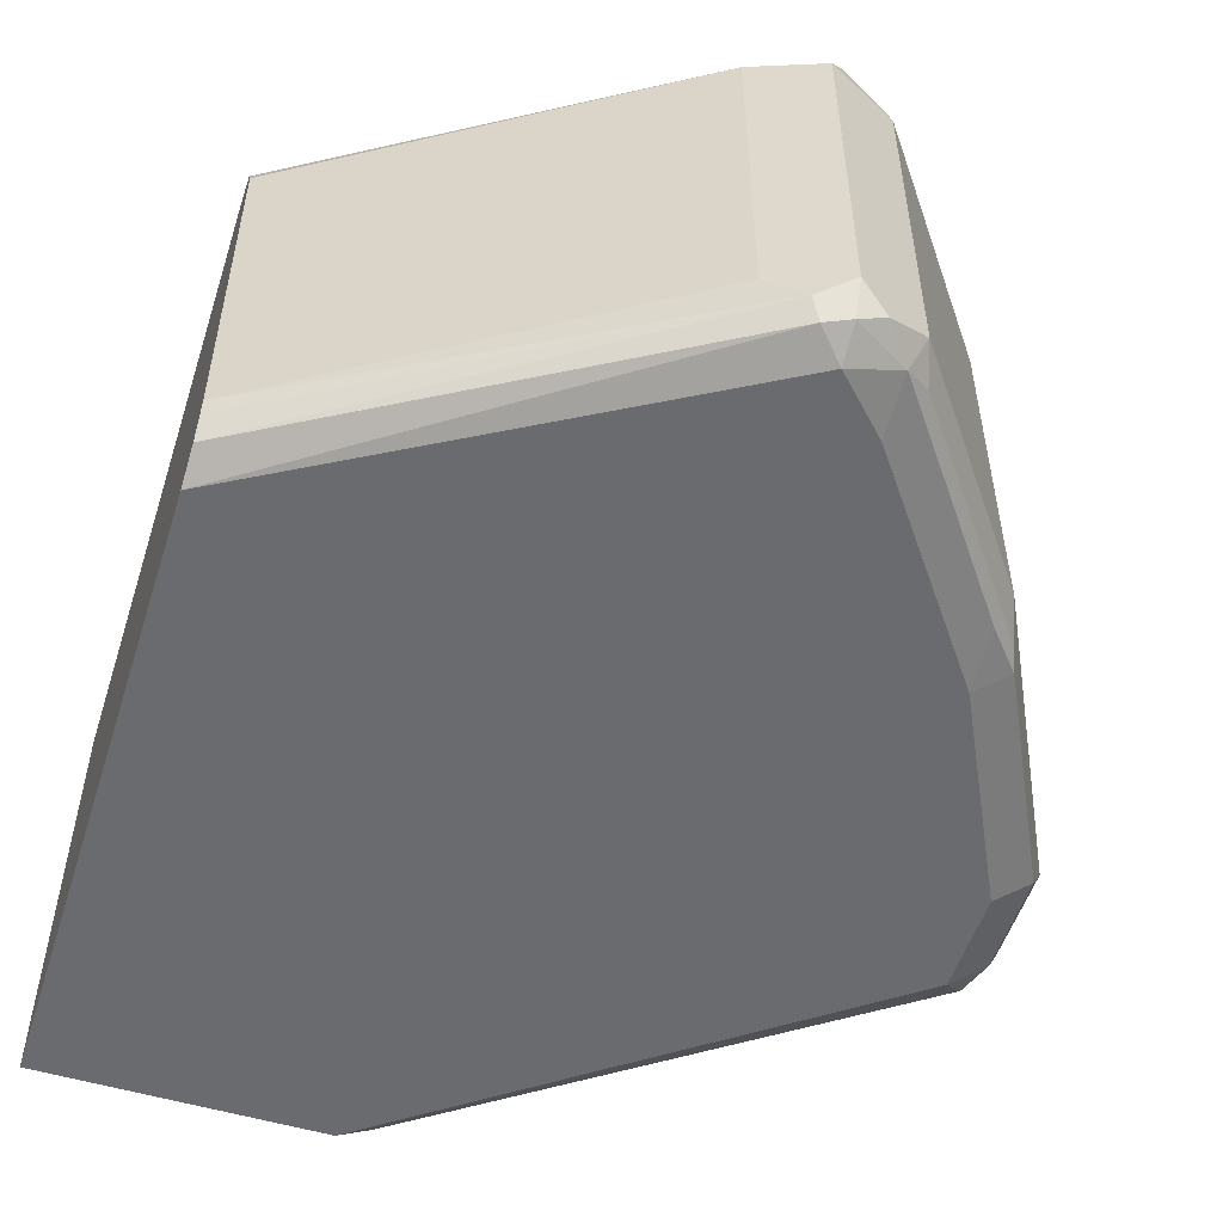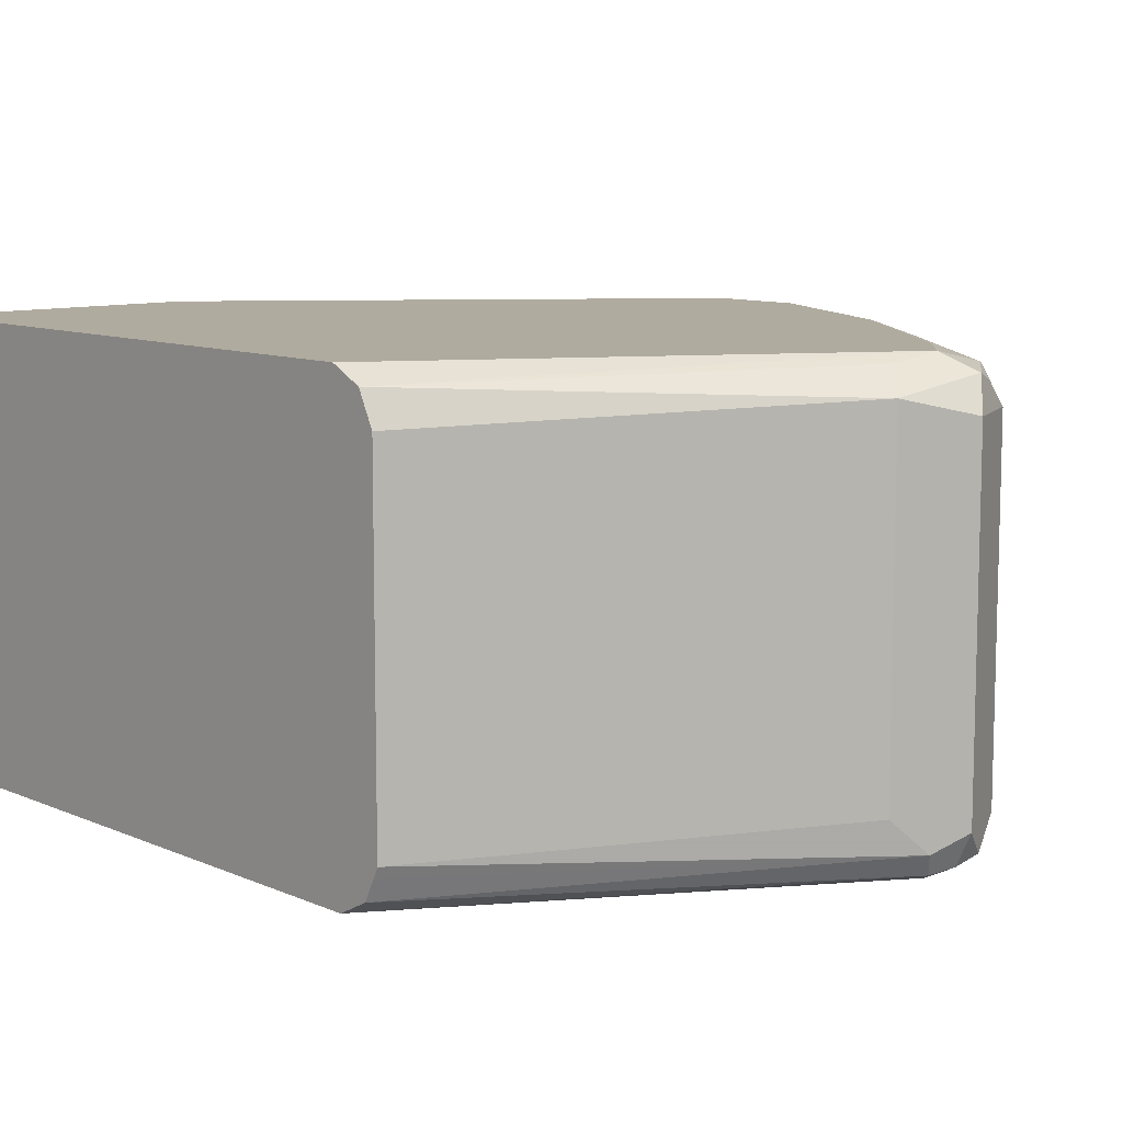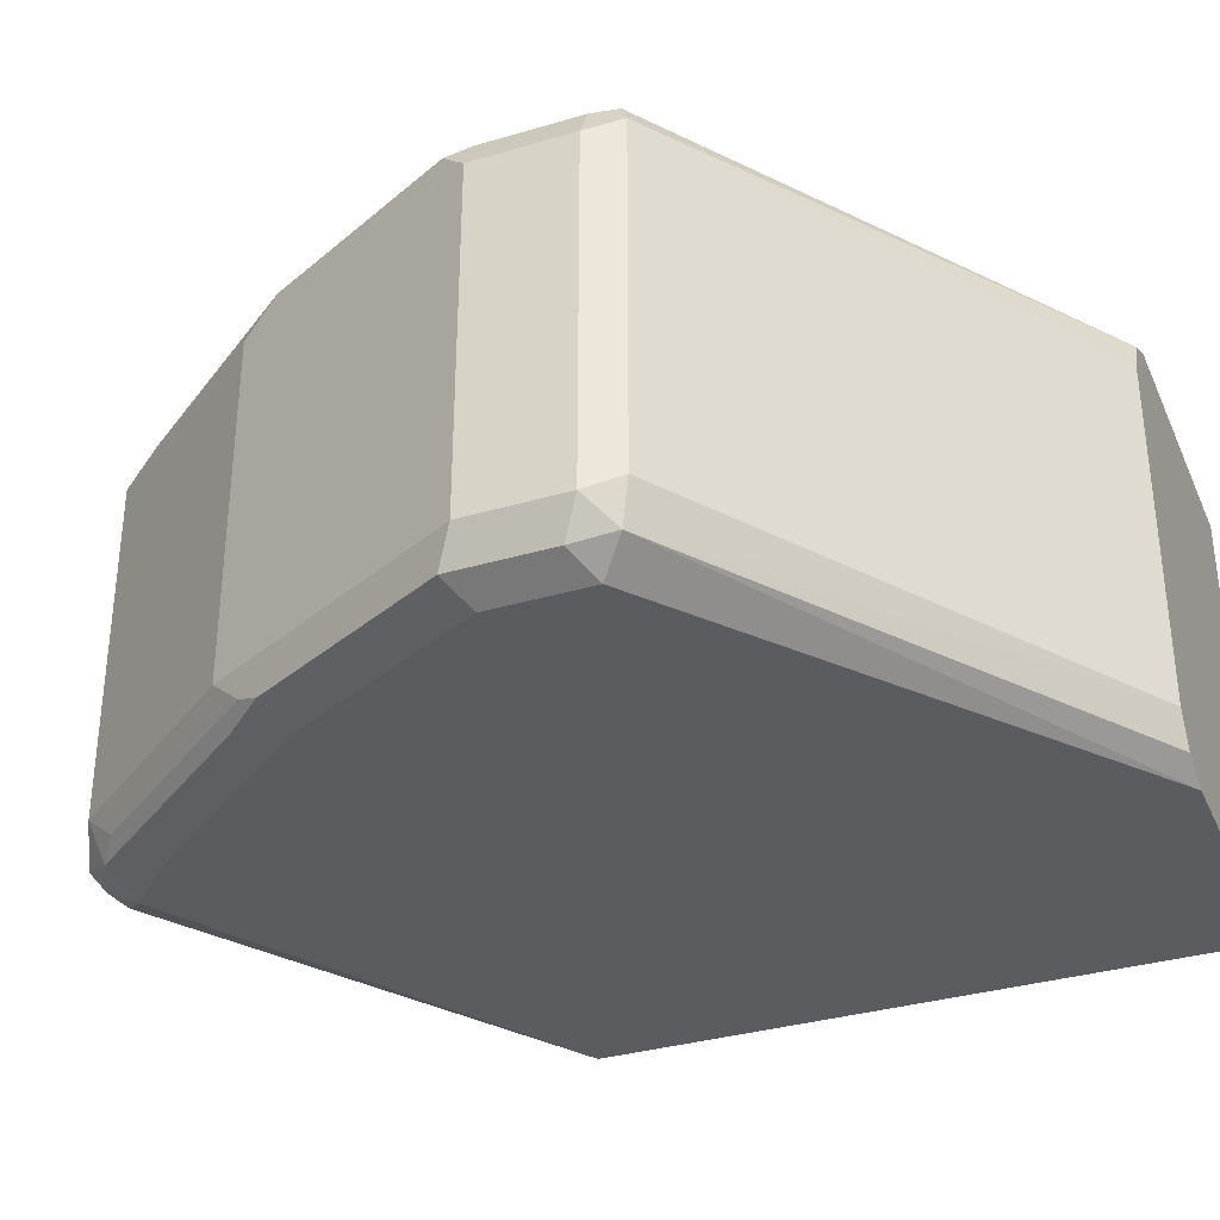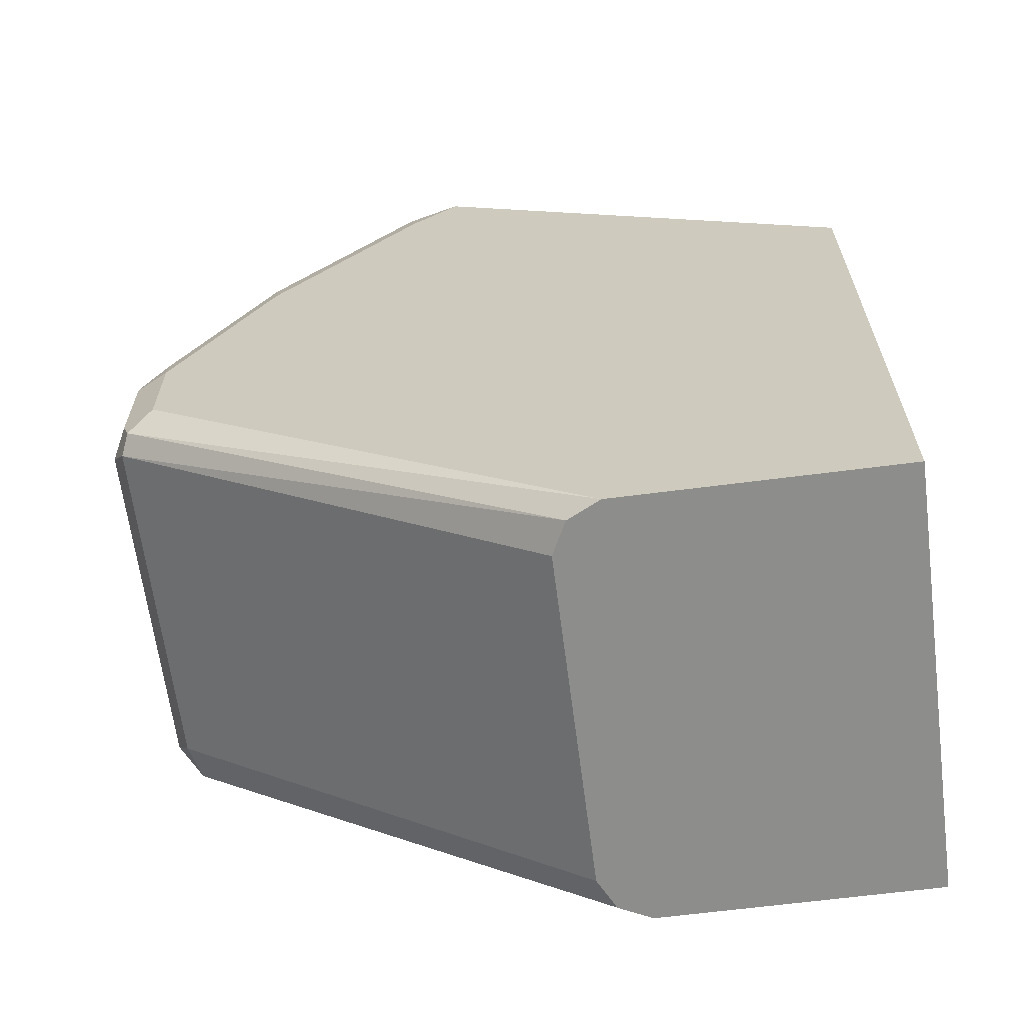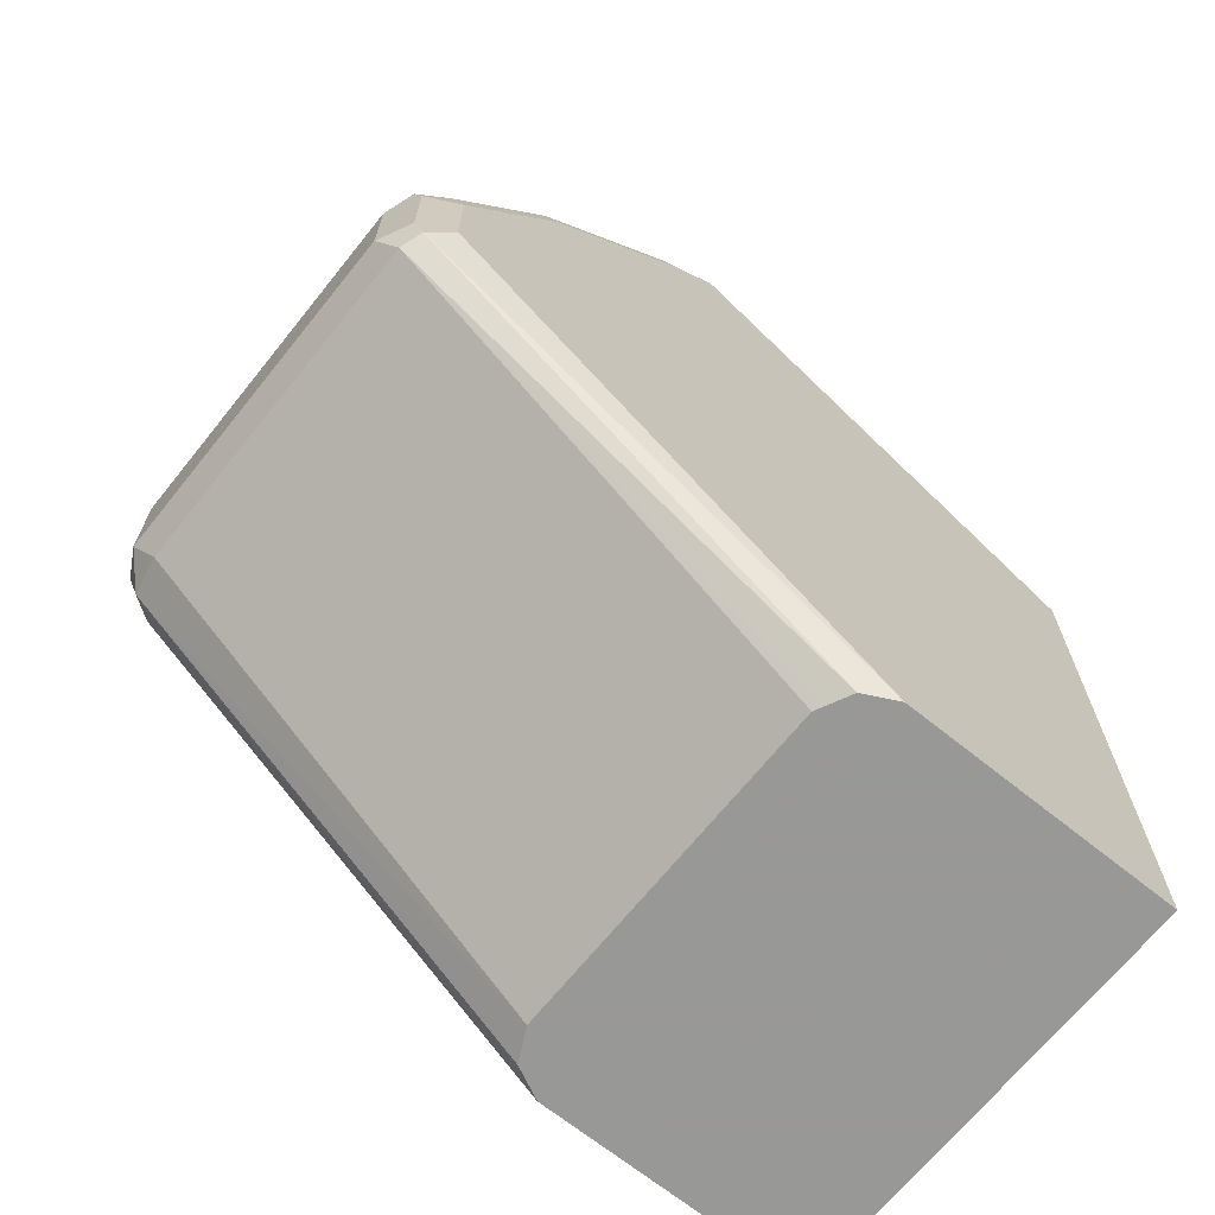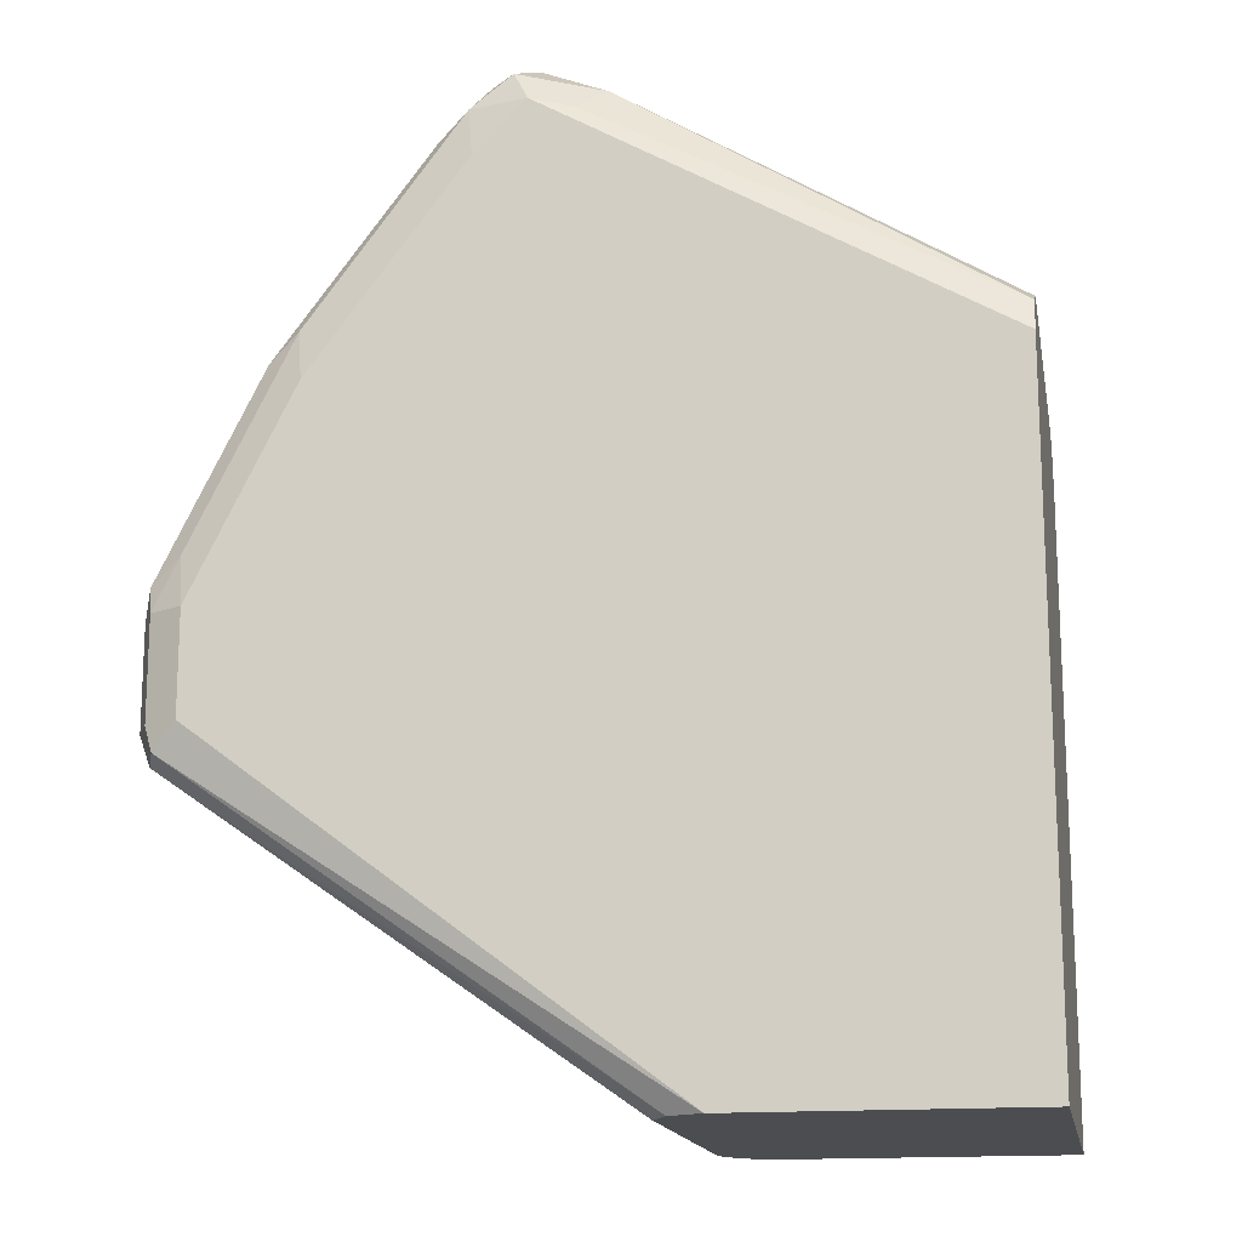
<metadata>
{"format":"obj","ext":"obj","renderer":"f3d","projection":"perspective","resolution":1024,"background":"white","views":[{"elev":-53.4,"azim":162.3,"up":"+Z"},{"elev":9.7,"azim":138.3,"up":"+Z"},{"elev":-34.1,"azim":-68.2,"up":"+Z"},{"elev":-64.4,"azim":7.4,"up":"+Y"},{"elev":-68.5,"azim":-38.8,"up":"+Y"},{"elev":-15.7,"azim":10.6,"up":"+Y"}]}
</metadata>
<code>
v -0.8914 0.3609 -0.08488
v -0.8808 0.3502 -0.0955
v -0.8844 0.3467 -0.07782
v -0.8914 0.3609 0.06366
v -0.8914 0.4033 -0.08488
v -0.8844 0.3679 -0.09904
v -0.8702 0.3609 -0.1061
v -0.6792 0.2175 -0.1061
v -0.6898 0.2175 -0.1008
v -0.6934 0.2175 -0.09904
v -0.7005 0.2175 -0.08488
v -0.8844 0.3467 0.07075
v -0.8844 0.3609 0.07781
v -0.8914 0.4033 0.06366
v -0.8808 0.3502 0.07959
v -0.8844 0.4104 -0.09904
v -0.849 0.4882 -0.08488
v -0.8631 0.4528 -0.09904
v -0.8702 0.4033 -0.1061
v -0.559 0.2175 -0.1061
v -0.7005 0.2175 0.06366
v -0.6987 0.2175 0.06719
v -0.6934 0.2175 0.07781
v -0.8844 0.4033 0.07781
v -0.8861 0.4139 0.07428
v -0.8437 0.4988 0.07428
v -0.849 0.4882 0.06366
v -0.8702 0.3609 0.0849
v -0.8702 0.4033 0.0849
v -0.6792 0.2175 0.0849
v -0.8278 0.4882 -0.1061
v -0.8348 0.5165 -0.08488
v -0.8384 0.5041 -0.0955
v -0.8419 0.4952 -0.09904
v -0.559 0.2175 0.0849
v -0.559 0.4882 -0.1061
v -0.8729 0.4245 0.07959
v -0.8304 0.5094 0.07959
v -0.7667 0.5943 0.07959
v -0.78 0.5837 0.07428
v -0.8348 0.5165 0.06366
v -0.8278 0.4882 0.0849
v -0.8278 0.5121 -0.1008
v -0.7641 0.5731 -0.1061
v -0.7712 0.6013 -0.08488
v -0.7747 0.589 -0.0955
v -0.559 0.4882 0.0849
v -0.7428 0.5943 -0.1061
v -0.7322 0.6049 -0.1008
v -0.559 0.5023 -0.09904
v -0.7641 0.5731 0.0849
v -0.7428 0.5943 0.0849
v -0.7499 0.6084 0.07781
v -0.7588 0.6049 0.07428
v -0.7712 0.6013 0.06366
v -0.7641 0.5969 -0.1008
v -0.7428 0.6155 -0.08488
v -0.7535 0.6102 -0.0955
v -0.559 0.5023 0.07781
v -0.7428 0.6084 -0.09904
v -0.7287 0.6084 -0.09197
v -0.559 0.507 -0.08969
v -0.7252 0.5907 0.08135
v -0.7146 0.6013 0.07075
v -0.7322 0.6049 0.07428
v -0.7428 0.6155 0.06366
v -0.559 0.5094 0.06366
v -0.7287 0.6084 0.05659
v -0.7146 0.6013 -0.07782
v -0.559 0.5094 -0.08488
f 32 45 46
f 32 46 33
f 33 43 34
f 33 46 56
f 33 56 43
f 36 49 50
f 39 51 52
f 38 42 39
f 39 52 53
f 39 53 54
f 39 54 55
f 32 55 45
f 39 55 40
f 37 42 38
f 32 41 55
f 28 47 52
f 31 43 56
f 31 34 43
f 29 42 37
f 28 42 29
f 28 51 42
f 28 52 51
f 28 35 47
f 28 30 35
f 26 37 38
f 26 41 27
f 26 55 41
f 26 40 55
f 26 39 40
f 39 42 51
f 31 56 44
f 44 56 48
f 53 66 55
f 45 66 57
f 64 70 69
f 64 67 70
f 64 66 65
f 64 68 66
f 61 70 62
f 61 69 70
f 61 64 69
f 61 68 64
f 59 64 63
f 59 67 64
f 57 60 58
f 57 61 60
f 57 68 61
f 57 66 68
f 56 58 60
f 53 55 54
f 26 38 39
f 45 57 58
f 45 58 56
f 45 56 46
f 47 59 52
f 48 56 60
f 48 60 49
f 45 55 66
f 49 60 61
f 50 61 62
f 52 63 64
f 52 64 65
f 52 65 53
f 52 59 63
f 53 65 66
f 49 61 50
f 25 37 26
f 36 48 49
f 24 29 37
f 7 36 20
f 7 48 36
f 7 44 48
f 7 31 44
f 7 19 31
f 6 19 7
f 6 16 19
f 5 18 16
f 5 17 18
f 5 27 17
f 5 14 27
f 4 15 13
f 4 12 15
f 4 24 14
f 4 13 24
f 3 21 12
f 2 11 3
f 24 37 25
f 1 2 3
f 1 3 12
f 1 12 4
f 1 4 14
f 1 14 5
f 7 20 8
f 1 5 16
f 1 6 2
f 2 6 7
f 2 7 8
f 2 8 9
f 2 9 10
f 2 10 11
f 1 16 6
f 8 20 35
f 3 11 21
f 8 30 23
f 16 31 19
f 17 27 41
f 17 41 32
f 17 32 33
f 17 33 18
f 18 34 31
f 16 18 31
f 20 36 50
f 20 62 70
f 20 70 67
f 20 67 59
f 20 59 47
f 8 35 30
f 20 47 35
f 20 50 62
f 15 30 28
f 18 33 34
f 12 21 22
f 8 21 11
f 8 11 10
f 8 10 9
f 8 23 22
f 12 22 23
f 12 23 15
f 15 23 30
f 8 22 21
f 13 15 24
f 14 24 25
f 14 25 26
f 14 26 27
f 15 28 29
f 15 29 24

</code>
